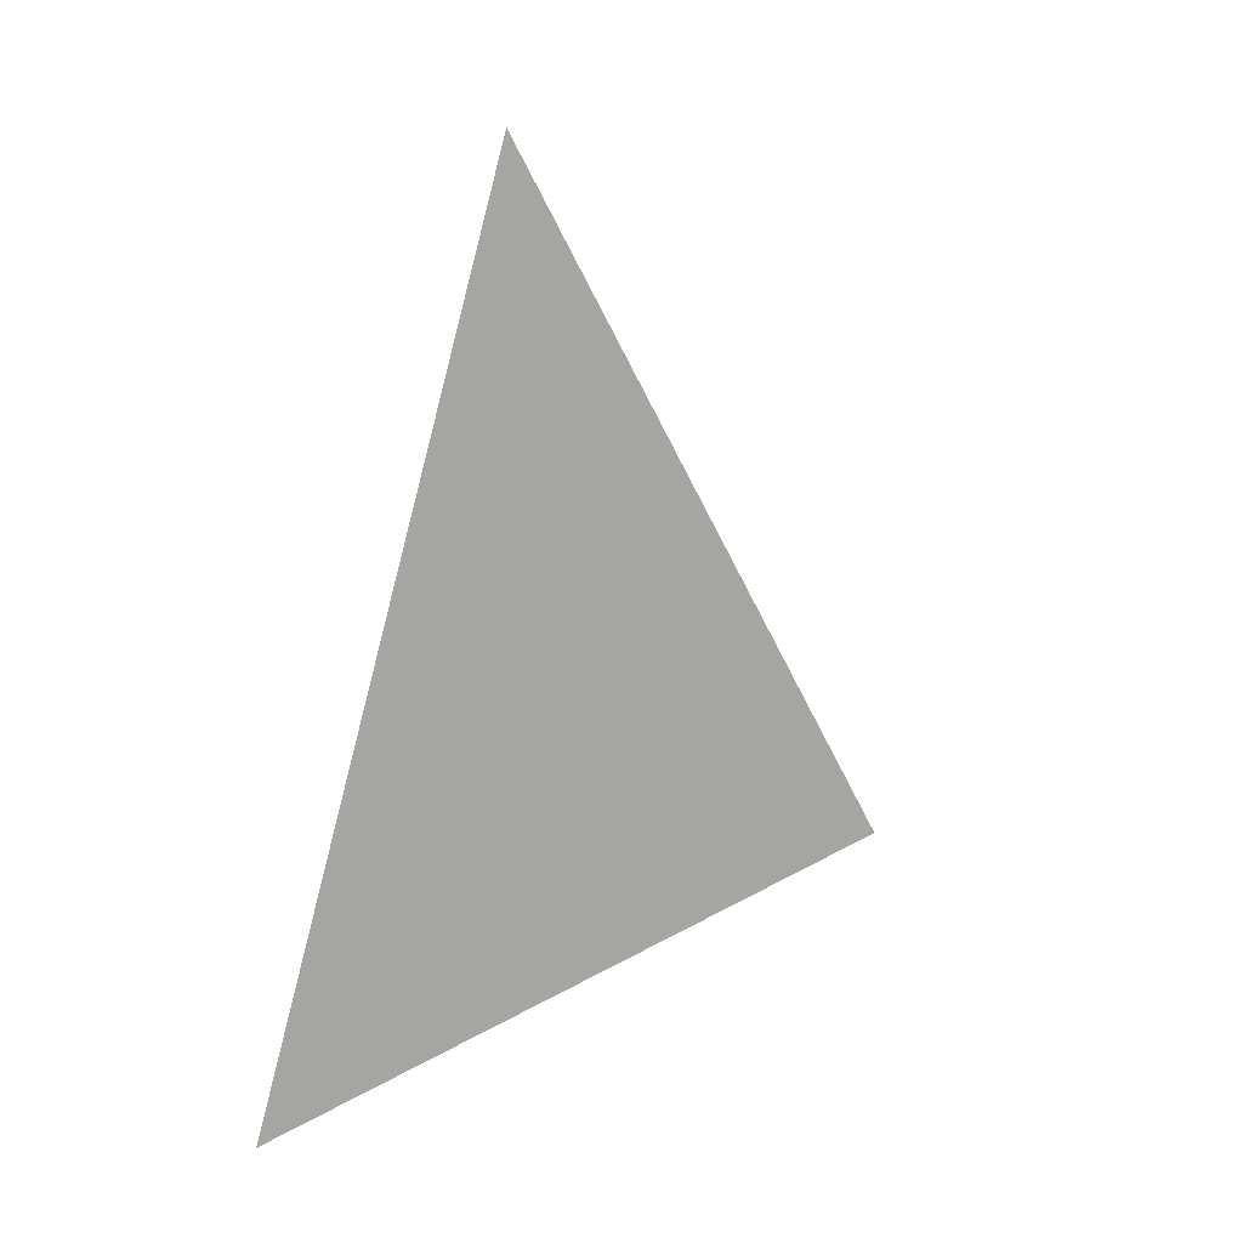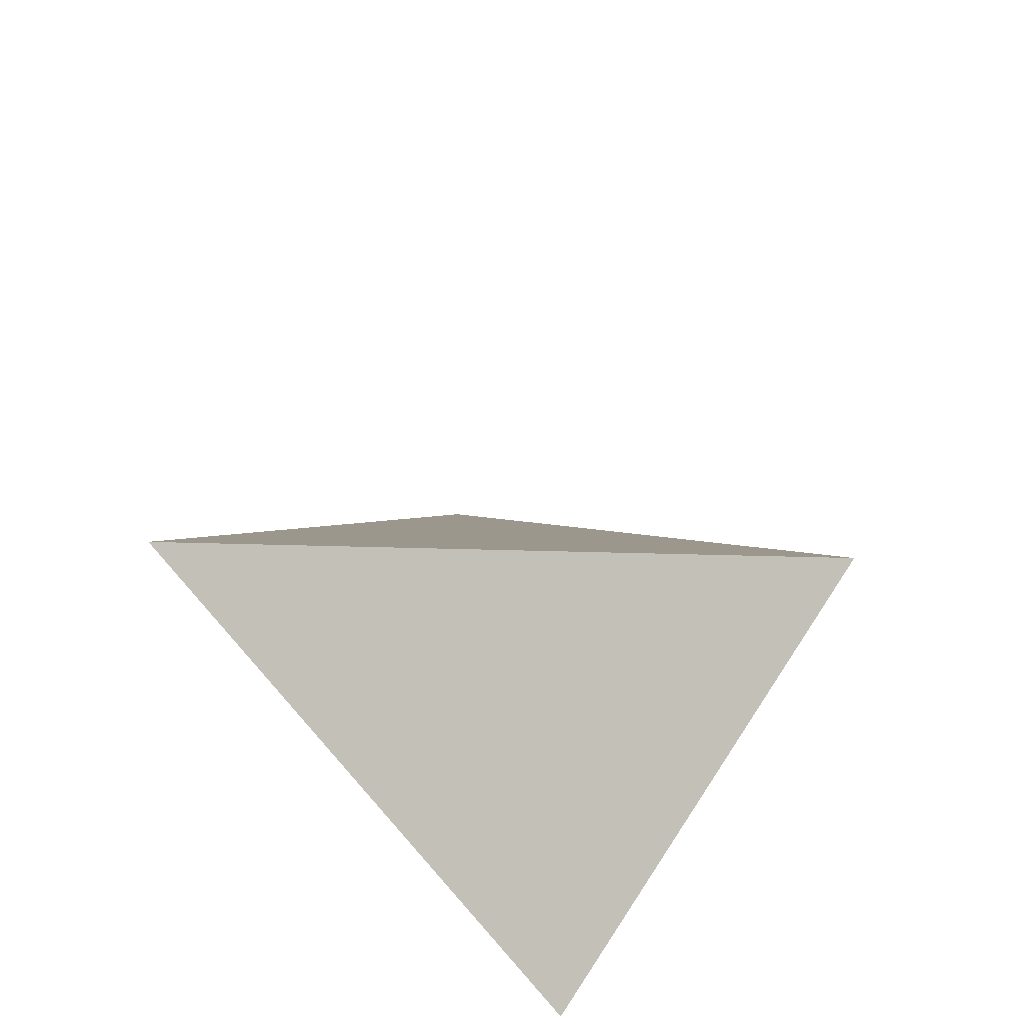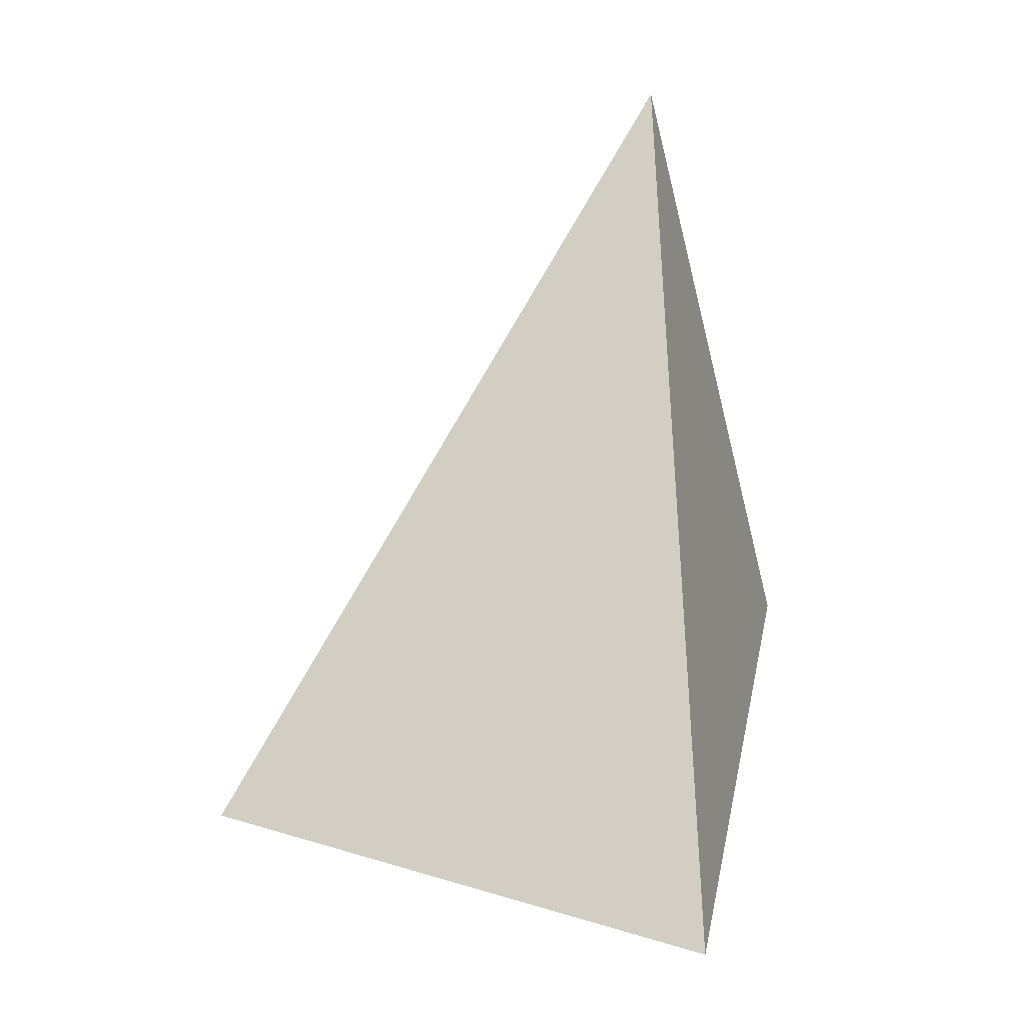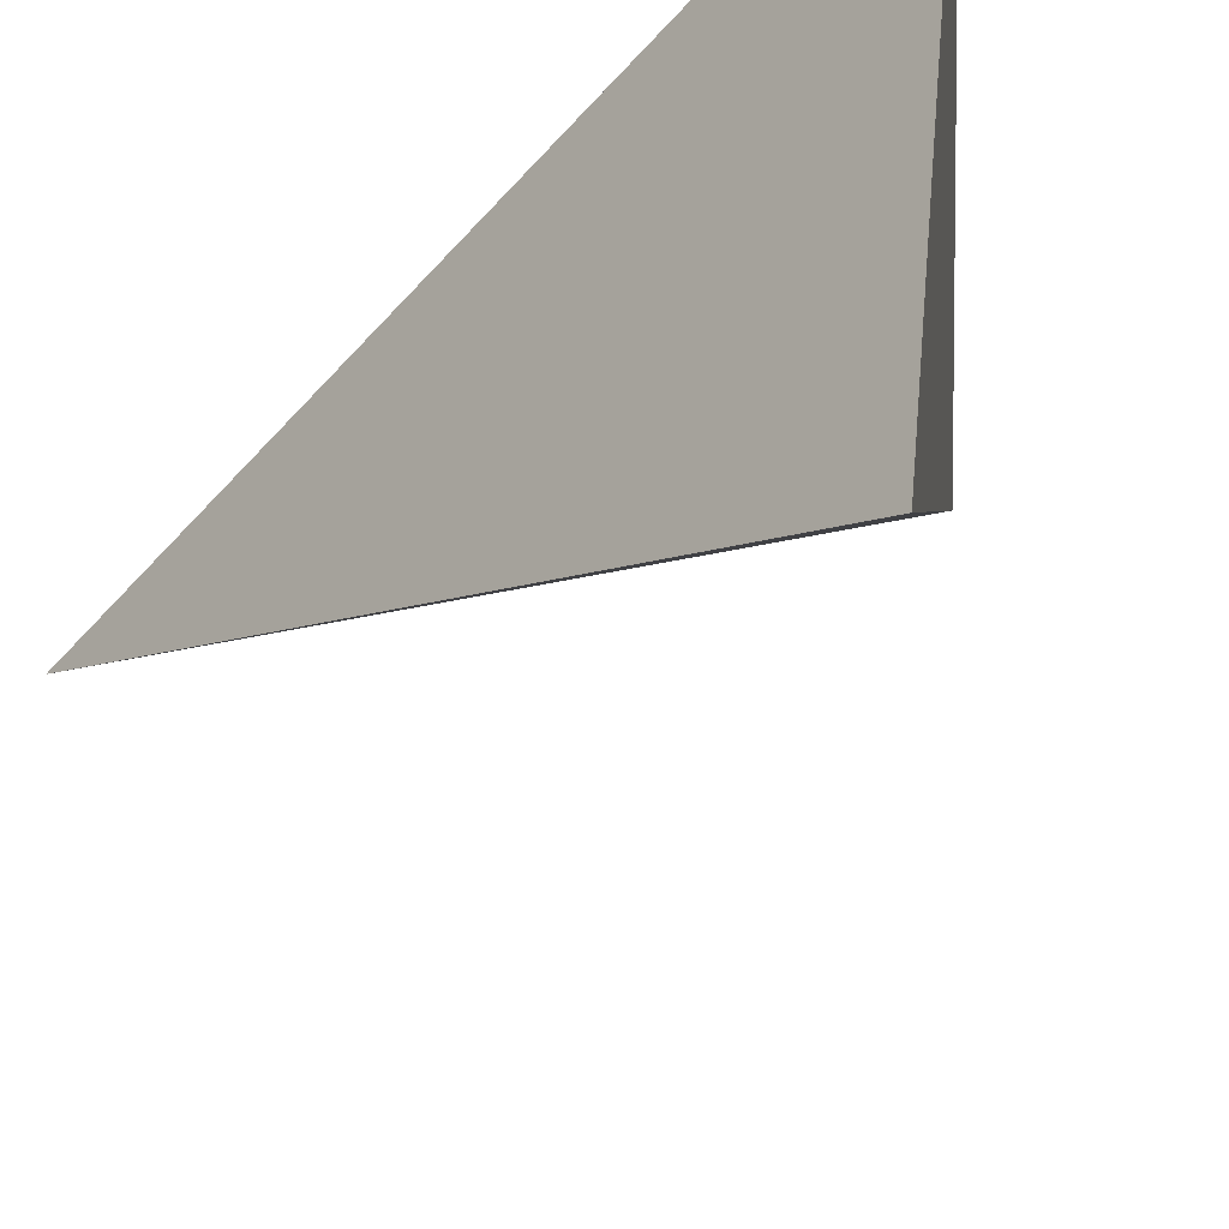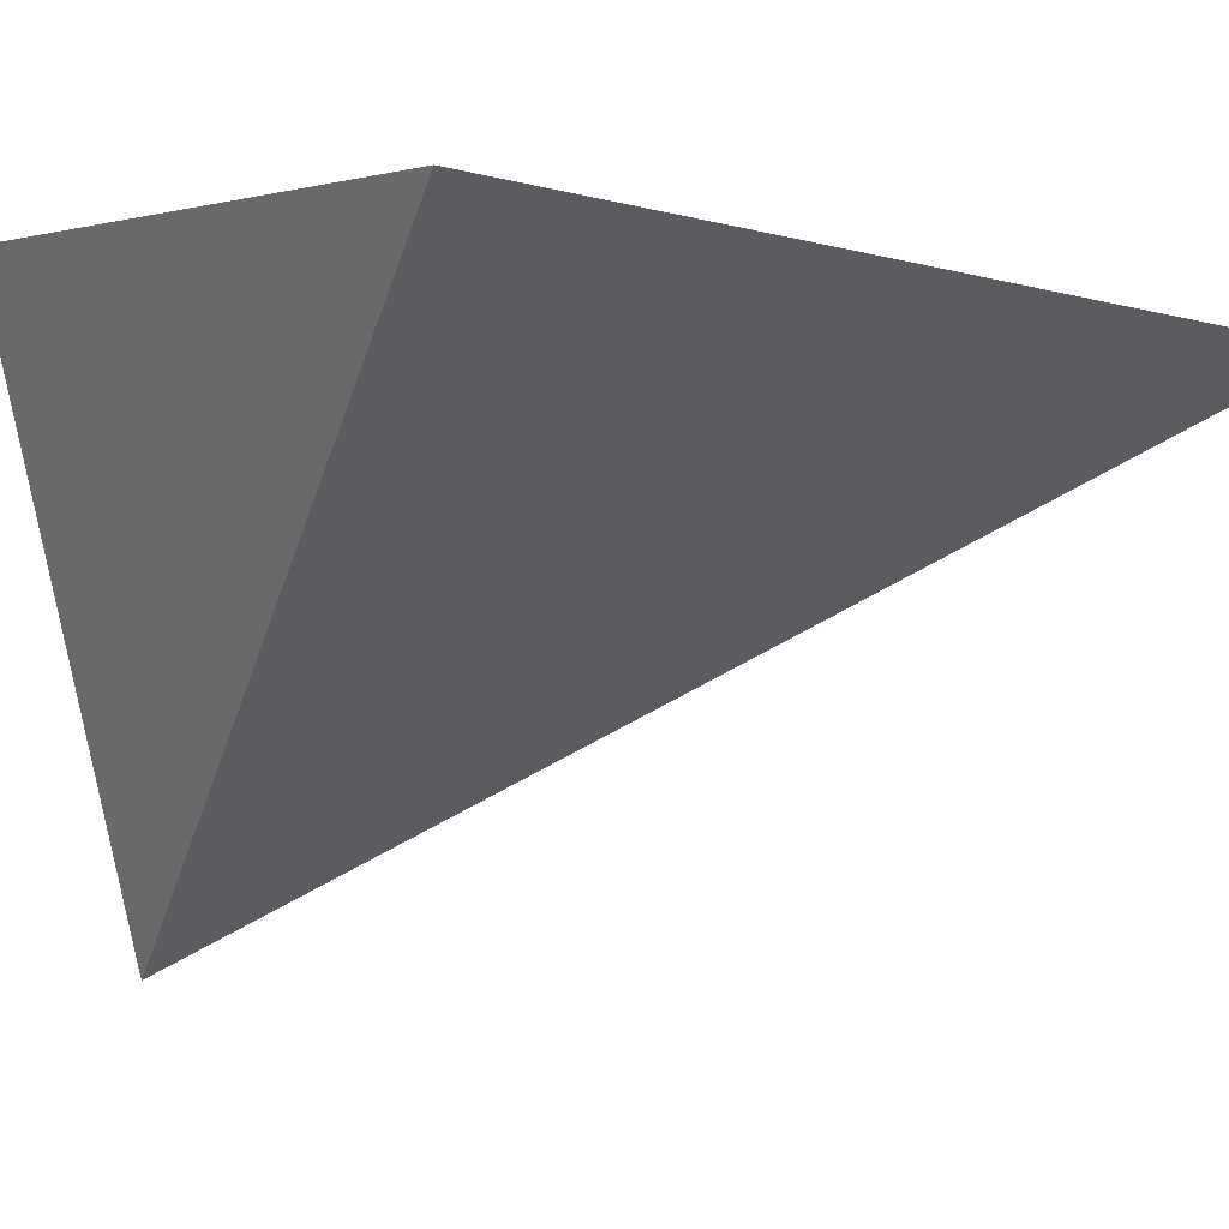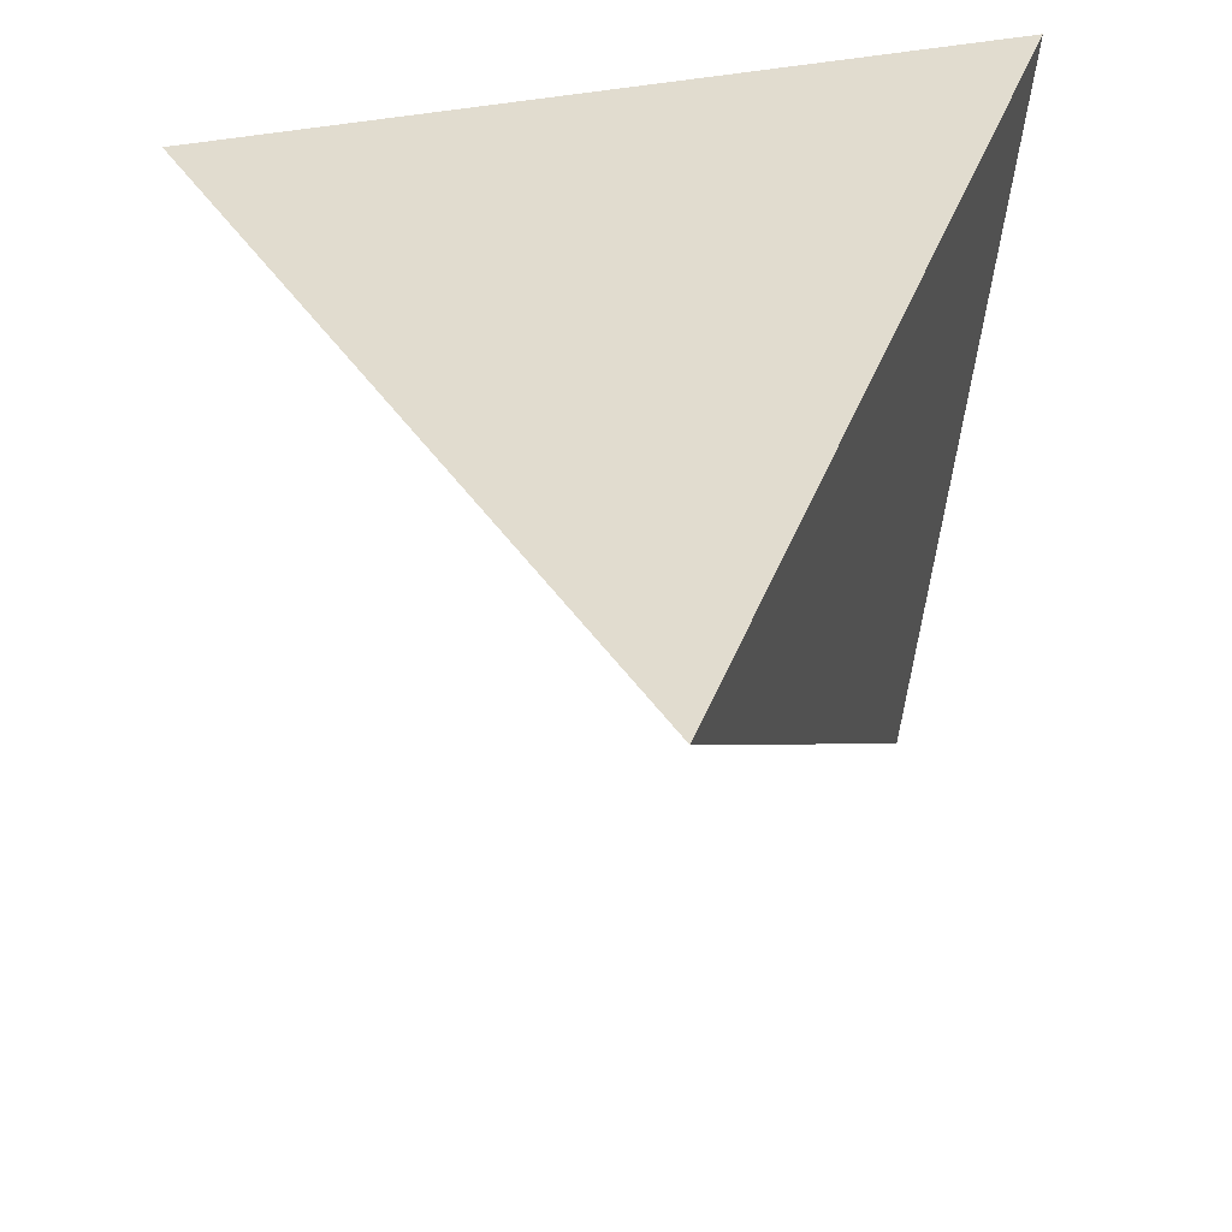
<metadata>
{"format":"obj","ext":"obj","renderer":"f3d","projection":"perspective","resolution":1024,"background":"white","views":[{"elev":14.3,"azim":14.9,"up":"+Y"},{"elev":-71.4,"azim":136.6,"up":"+Y"},{"elev":-6.4,"azim":-80.9,"up":"+Y"},{"elev":-44.3,"azim":-53.4,"up":"+Z"},{"elev":5.5,"azim":91.8,"up":"+Z"},{"elev":27.3,"azim":-177.8,"up":"+Z"}]}
</metadata>
<code>
v 0.5554 0.02786 0.1695
v 0.7157 0.6682 0.1233
v 0.9519 0.2853 0.1992
v 0.6177 0.1154 -0.1834
f 2 1 3
f 3 1 4
f 4 1 2
f 4 2 3

</code>
